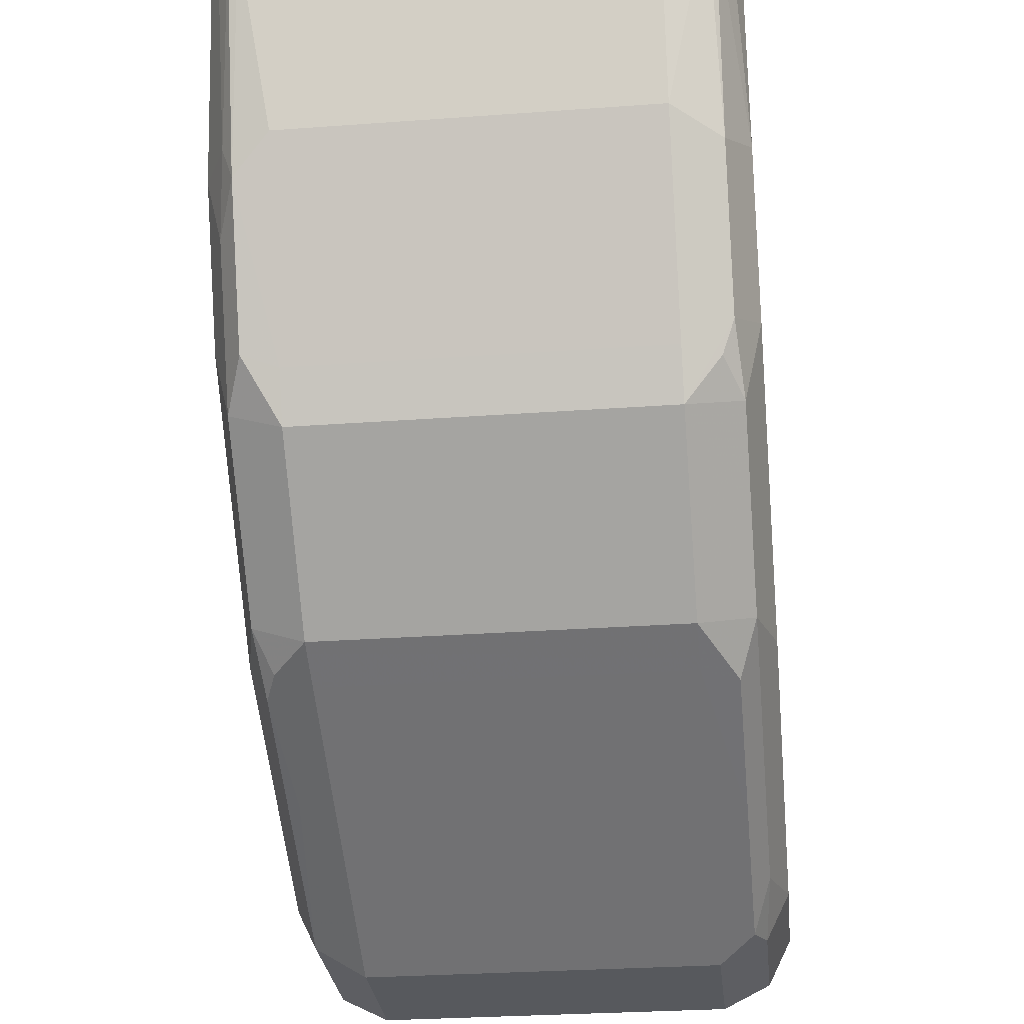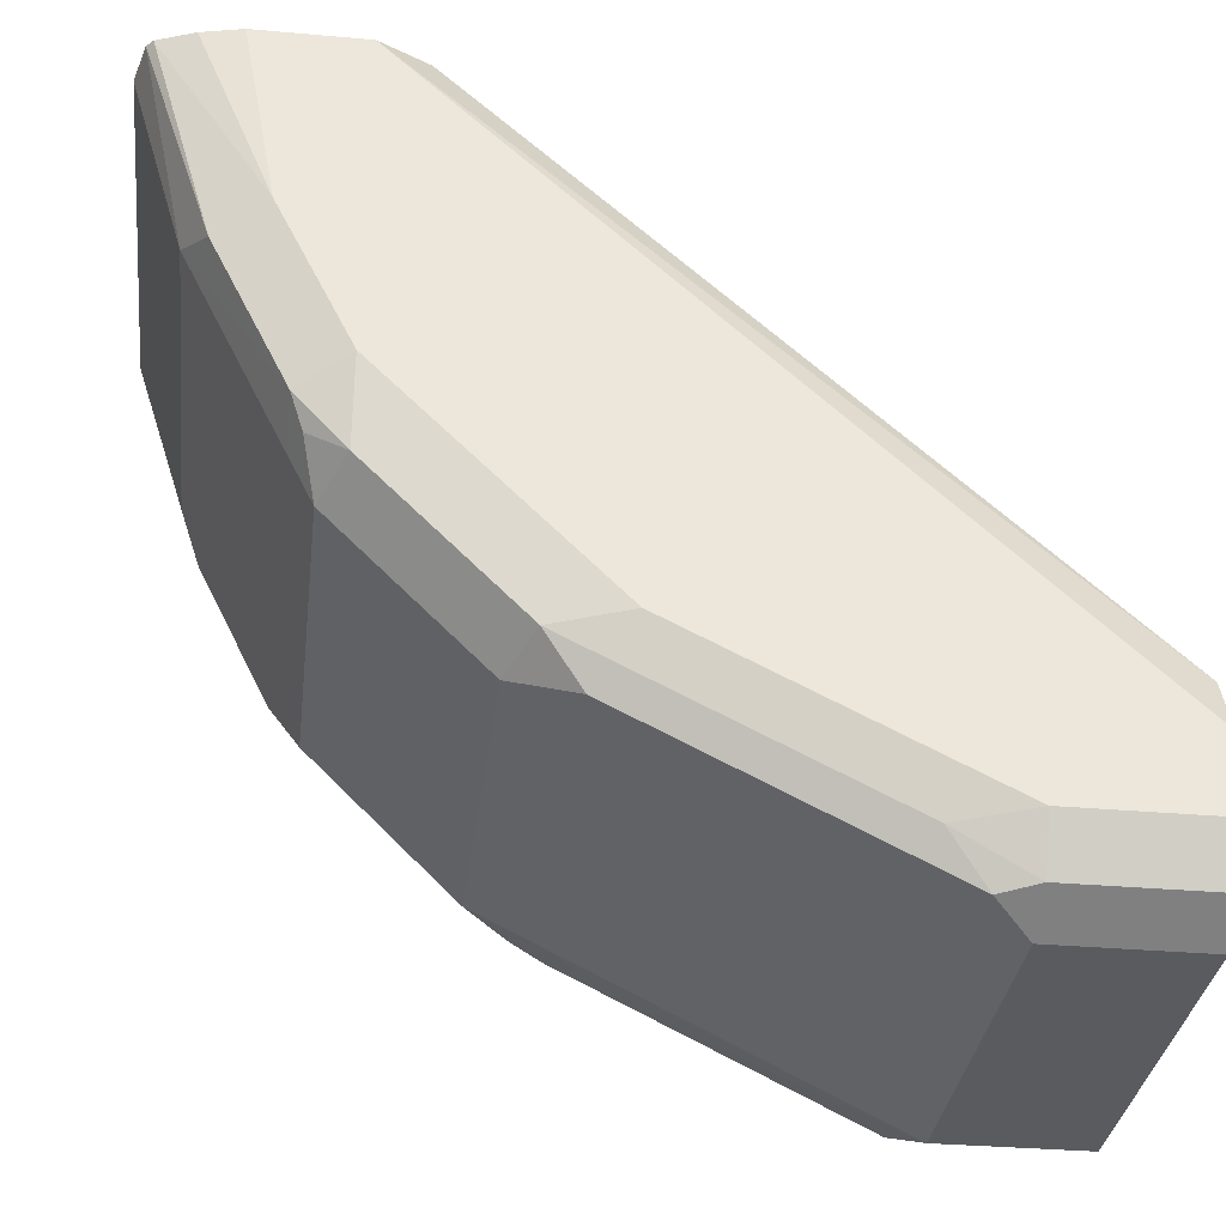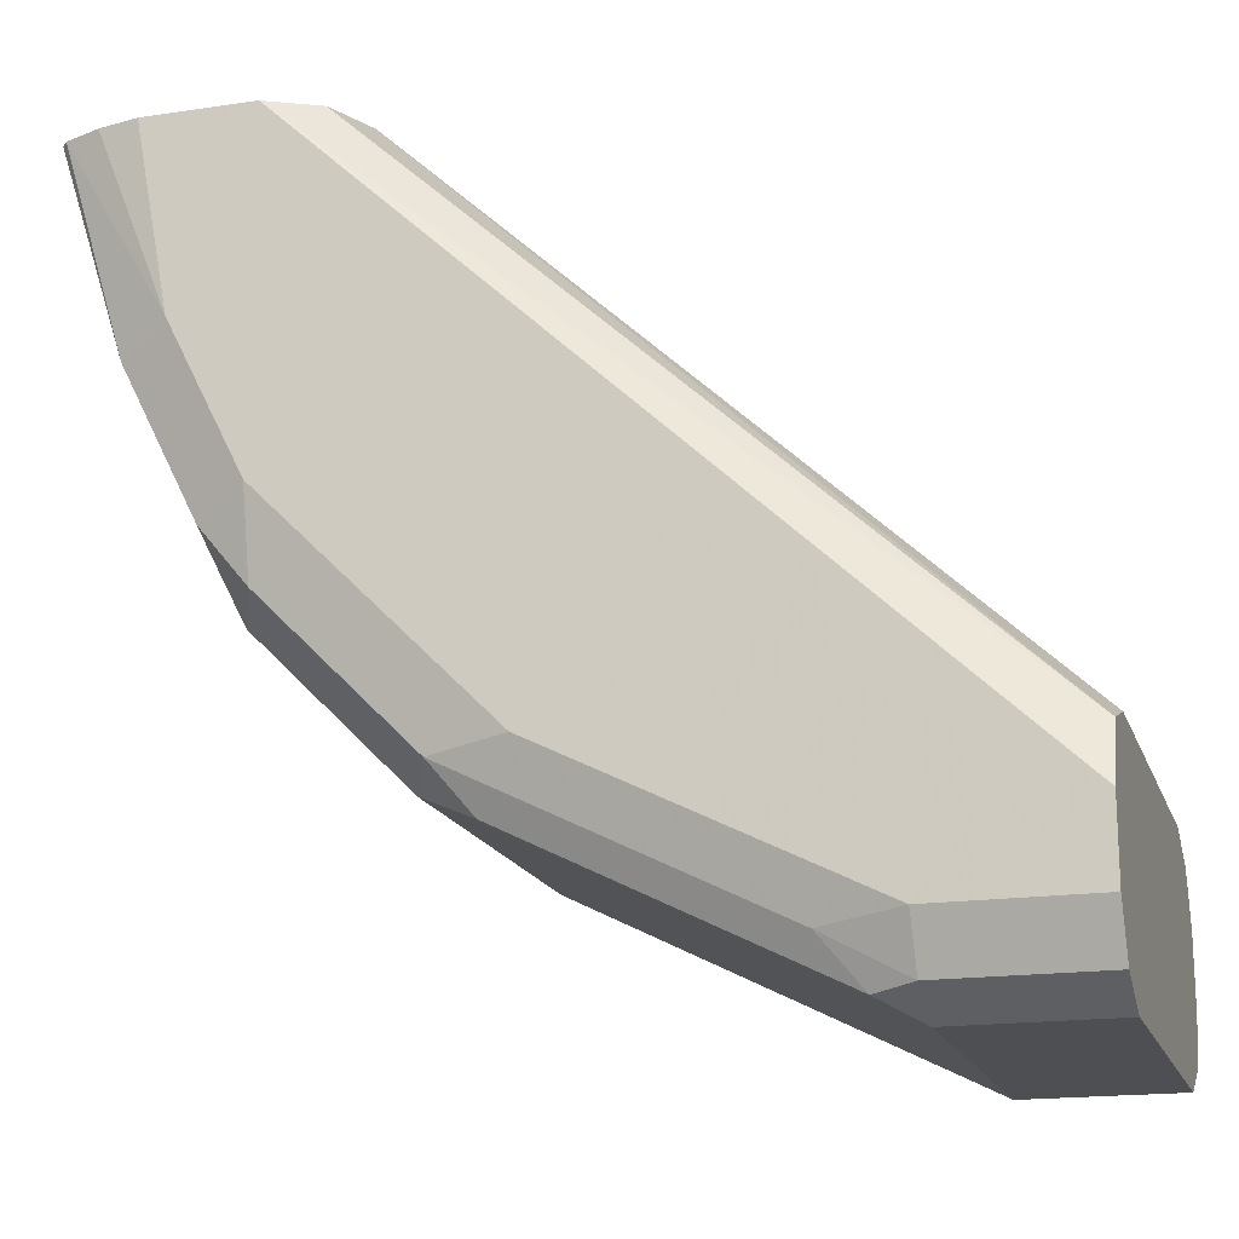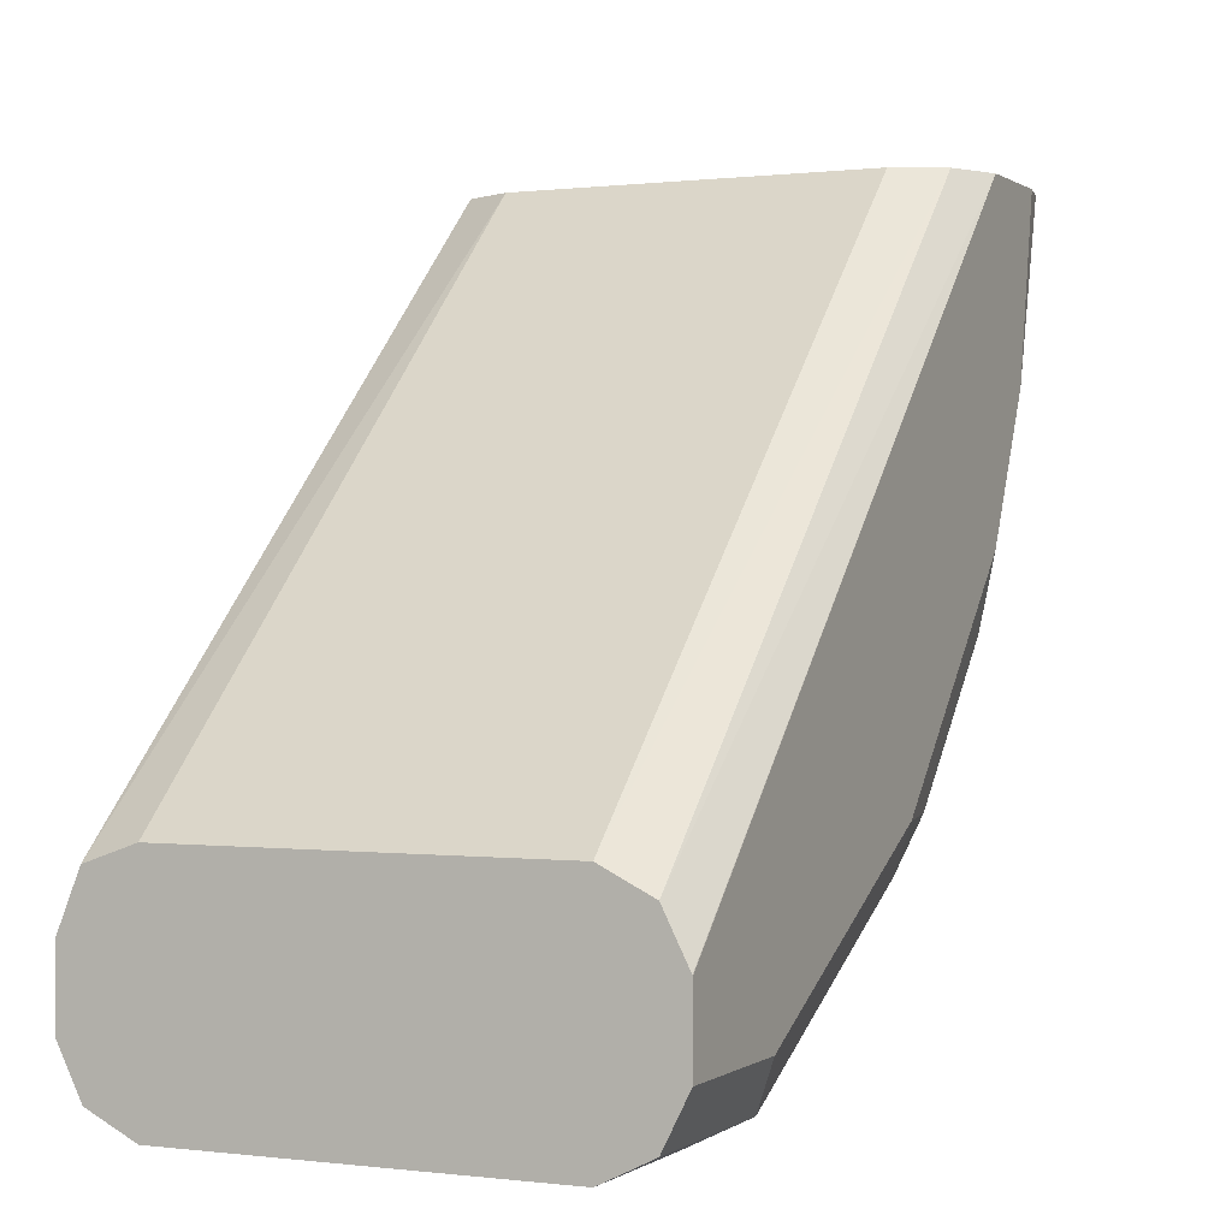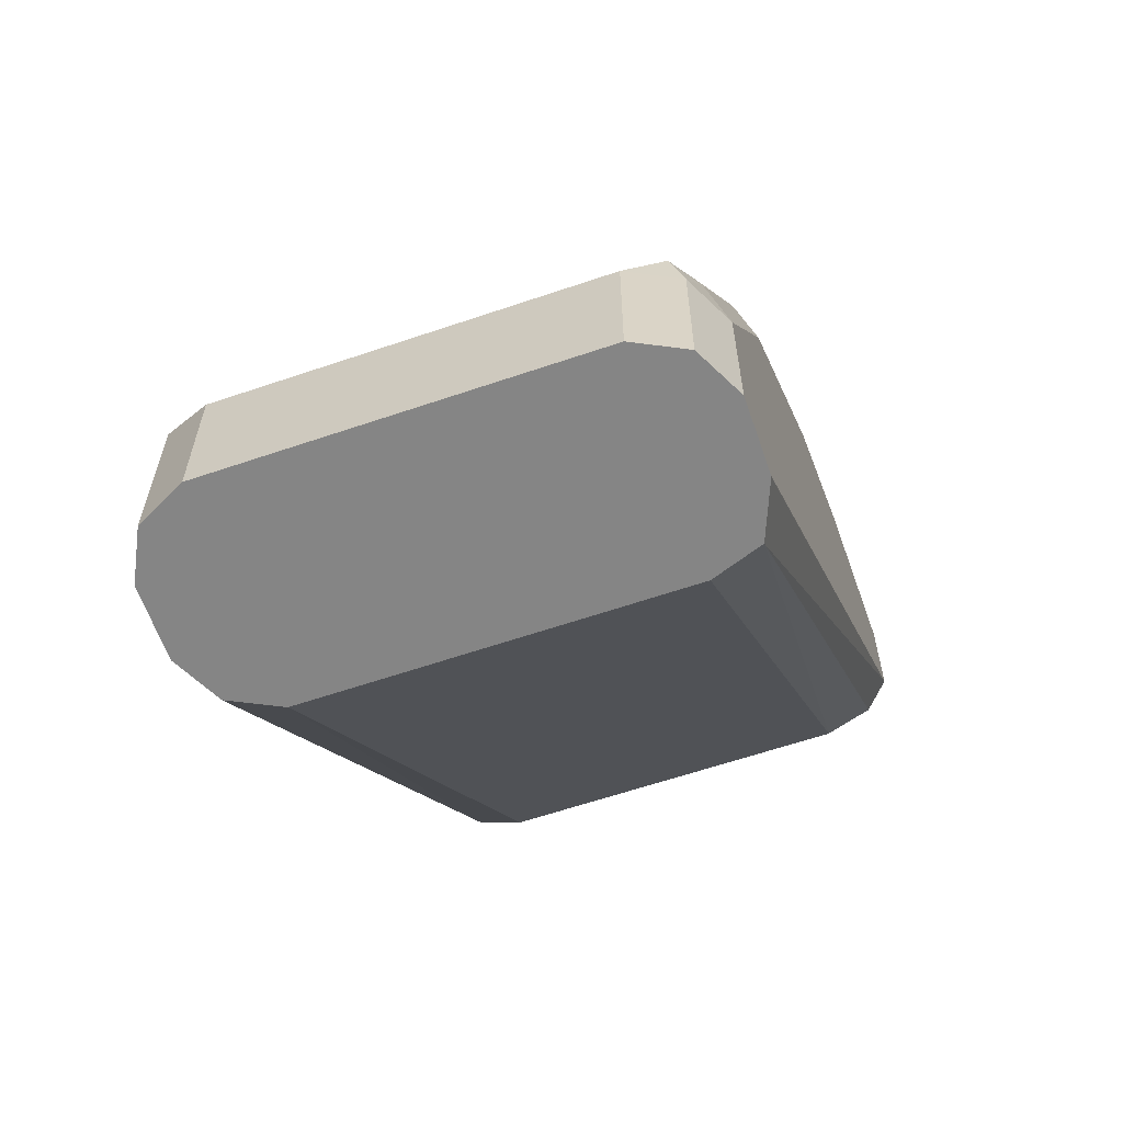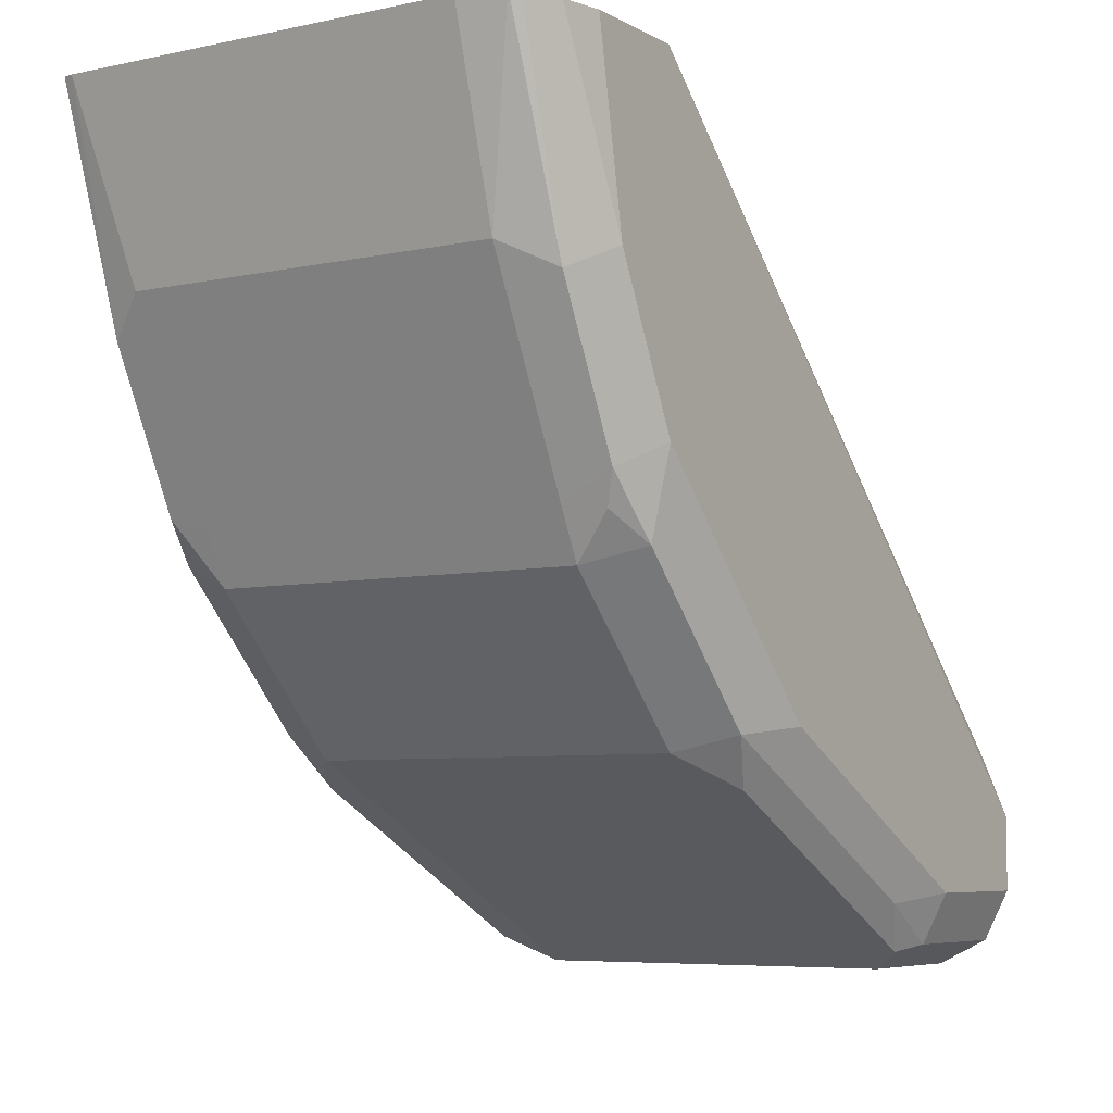
<metadata>
{"format":"obj","ext":"obj","renderer":"f3d","projection":"perspective","resolution":1024,"background":"white","views":[{"elev":-29.2,"azim":-173.8,"up":"+Z"},{"elev":-33.3,"azim":-96.9,"up":"+Z"},{"elev":-17.6,"azim":-73.7,"up":"+Z"},{"elev":0.3,"azim":25.0,"up":"+Z"},{"elev":-61.7,"azim":-160.9,"up":"+Y"},{"elev":-6.2,"azim":-147.2,"up":"+Z"}]}
</metadata>
<code>
v 0.6401 0.01848 0.128
v 0.6523 0.01848 0.1341
v 0.5487 0.01848 0.128
v 0.6401 0.05488 0.128
v 0.6584 0.01848 0.1463
v 0.6523 0.06097 0.1341
v 0.5365 0.01848 0.1341
v 0.5487 0.05488 0.128
v 0.6493 0.1052 0.1555
v 0.5396 0.1006 0.1509
v 0.6401 0.1402 0.1707
v 0.6584 0.01848 0.1646
v 0.6584 0.05488 0.1463
v 0.6523 0.09756 0.1524
v 0.5304 0.01848 0.1463
v 0.5365 0.05488 0.1341
v 0.5396 0.06403 0.1326
v 0.6523 0.1341 0.1707
v 0.535 0.07318 0.144
v 0.535 0.1463 0.1806
v 0.5396 0.1372 0.1692
v 0.5487 0.1402 0.1707
v 0.6401 0.1524 0.1768
v 0.6584 0.01848 0.1648
v 0.6584 0.1829 0.3194
v 0.6584 0.128 0.1829
v 0.5304 0.01848 0.1646
v 0.5304 0.05488 0.1463
v 0.6493 0.1417 0.1738
v 0.6539 0.1486 0.1829
v 0.5304 0.1646 0.2195
v 0.535 0.1646 0.1989
v 0.5487 0.1524 0.1768
v 0.5304 0.128 0.1829
v 0.6539 0.1669 0.2012
v 0.6401 0.189 0.2134
v 0.6523 0.01848 0.1769
v 0.6584 0.2096 0.3194
v 0.6523 0.1707 0.3194
v 0.6584 0.1646 0.2195
v 0.5305 0.01848 0.1648
v 0.5304 0.1829 0.3194
v 0.5304 0.1829 0.2378
v 0.535 0.1829 0.2172
v 0.5487 0.189 0.2134
v 0.6539 0.1852 0.2195
v 0.6401 0.1951 0.2256
v 0.6493 0.1966 0.2286
v 0.6521 0.01848 0.177
v 0.6584 0.2012 0.2743
v 0.656 0.2207 0.3194
v 0.6401 0.1646 0.3194
v 0.6401 0.01848 0.183
v 0.6584 0.1829 0.2378
v 0.5361 0.01848 0.1785
v 0.5365 0.1707 0.3194
v 0.5304 0.2096 0.3194
v 0.5304 0.2012 0.2743
v 0.5365 0.1951 0.2317
v 0.5396 0.192 0.224
v 0.5487 0.1951 0.2256
v 0.6539 0.2035 0.2561
v 0.6401 0.2195 0.2743
v 0.6493 0.2149 0.2652
v 0.6523 0.2134 0.2743
v 0.6532 0.2263 0.3194
v 0.5487 0.1646 0.3194
v 0.5487 0.01848 0.183
v 0.5326 0.2195 0.3194
v 0.5361 0.2285 0.3194
v 0.5365 0.2134 0.2682
v 0.5396 0.2103 0.2606
v 0.5487 0.2195 0.2743
v 0.6471 0.2328 0.3194
v 0.6496 0.2323 0.3194
v 0.538 0.2302 0.3194
v 0.5487 0.2328 0.3194
f 32 45 33
f 35 36 46
f 35 46 54
f 35 54 40
f 36 45 61
f 36 61 47
f 38 50 51
f 36 48 46
f 37 39 49
f 39 52 53
f 39 53 49
f 41 55 42
f 32 44 45
f 43 58 59
f 36 47 48
f 42 55 56
f 25 56 67
f 31 43 44
f 25 51 66
f 43 59 44
f 25 66 75
f 25 75 74
f 25 74 77
f 25 77 76
f 25 76 70
f 31 44 32
f 25 70 69
f 25 57 42
f 25 67 52
f 25 52 39
f 25 39 37
f 26 30 40
f 27 41 42
f 30 35 40
f 25 69 57
f 44 59 60
f 57 69 58
f 45 60 59
f 59 71 72
f 59 72 73
f 59 73 61
f 62 64 65
f 63 73 77
f 63 77 74
f 63 74 64
f 64 74 75
f 64 75 65
f 65 75 66
f 70 76 71
f 71 76 73
f 71 73 72
f 73 76 77
f 25 38 51
f 58 71 59
f 44 60 45
f 58 70 71
f 55 67 56
f 45 59 61
f 46 48 64
f 46 64 62
f 46 62 50
f 46 50 54
f 47 61 73
f 47 73 63
f 47 63 64
f 47 64 48
f 50 62 65
f 50 65 51
f 51 65 66
f 52 67 68
f 52 68 53
f 55 68 67
f 58 69 70
f 24 25 37
f 25 42 56
f 23 45 36
f 3 16 8
f 4 9 6
f 4 8 10
f 4 10 11
f 4 11 9
f 5 13 26
f 5 26 40
f 5 40 54
f 5 54 50
f 5 50 38
f 5 38 25
f 5 25 12
f 6 9 14
f 6 14 13
f 7 15 28
f 3 7 16
f 7 28 16
f 2 13 5
f 1 6 2
f 1 2 5
f 1 5 12
f 1 12 24
f 1 37 49
f 1 49 53
f 1 53 68
f 1 68 55
f 1 55 41
f 1 41 27
f 1 27 15
f 1 15 7
f 1 7 3
f 1 3 8
f 1 8 4
f 1 4 6
f 2 6 13
f 8 16 17
f 1 24 37
f 9 18 14
f 16 19 17
f 18 23 29
f 18 29 30
f 18 30 26
f 23 36 35
f 19 28 34
f 19 34 20
f 20 31 32
f 20 32 33
f 20 33 21
f 20 34 31
f 21 33 22
f 23 30 29
f 23 33 45
f 8 17 10
f 16 28 19
f 15 34 28
f 23 35 30
f 15 43 31
f 15 31 34
f 10 17 19
f 10 20 21
f 10 21 22
f 10 22 11
f 11 22 33
f 11 33 23
f 10 19 20
f 12 25 24
f 15 58 43
f 11 23 18
f 15 57 58
f 9 11 18
f 15 27 42
f 13 18 26
f 13 14 18
f 15 42 57

</code>
